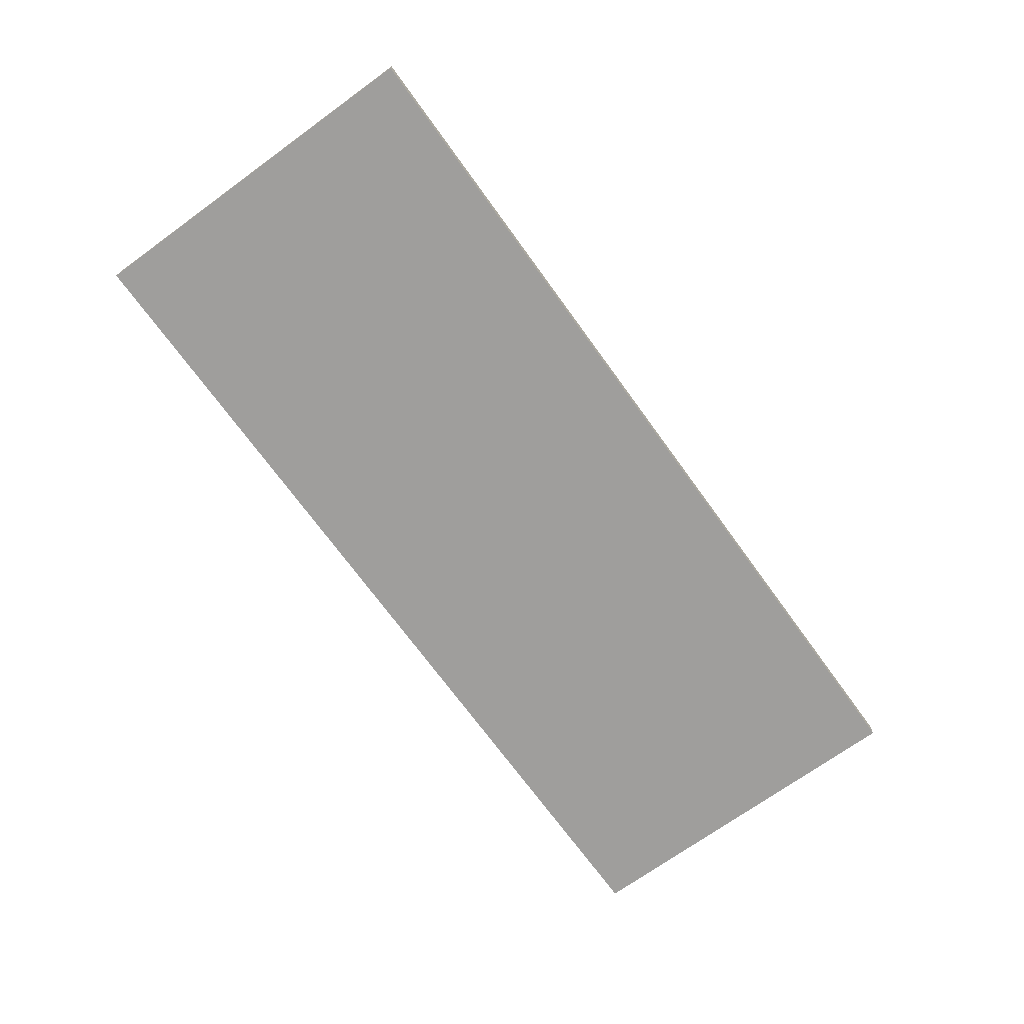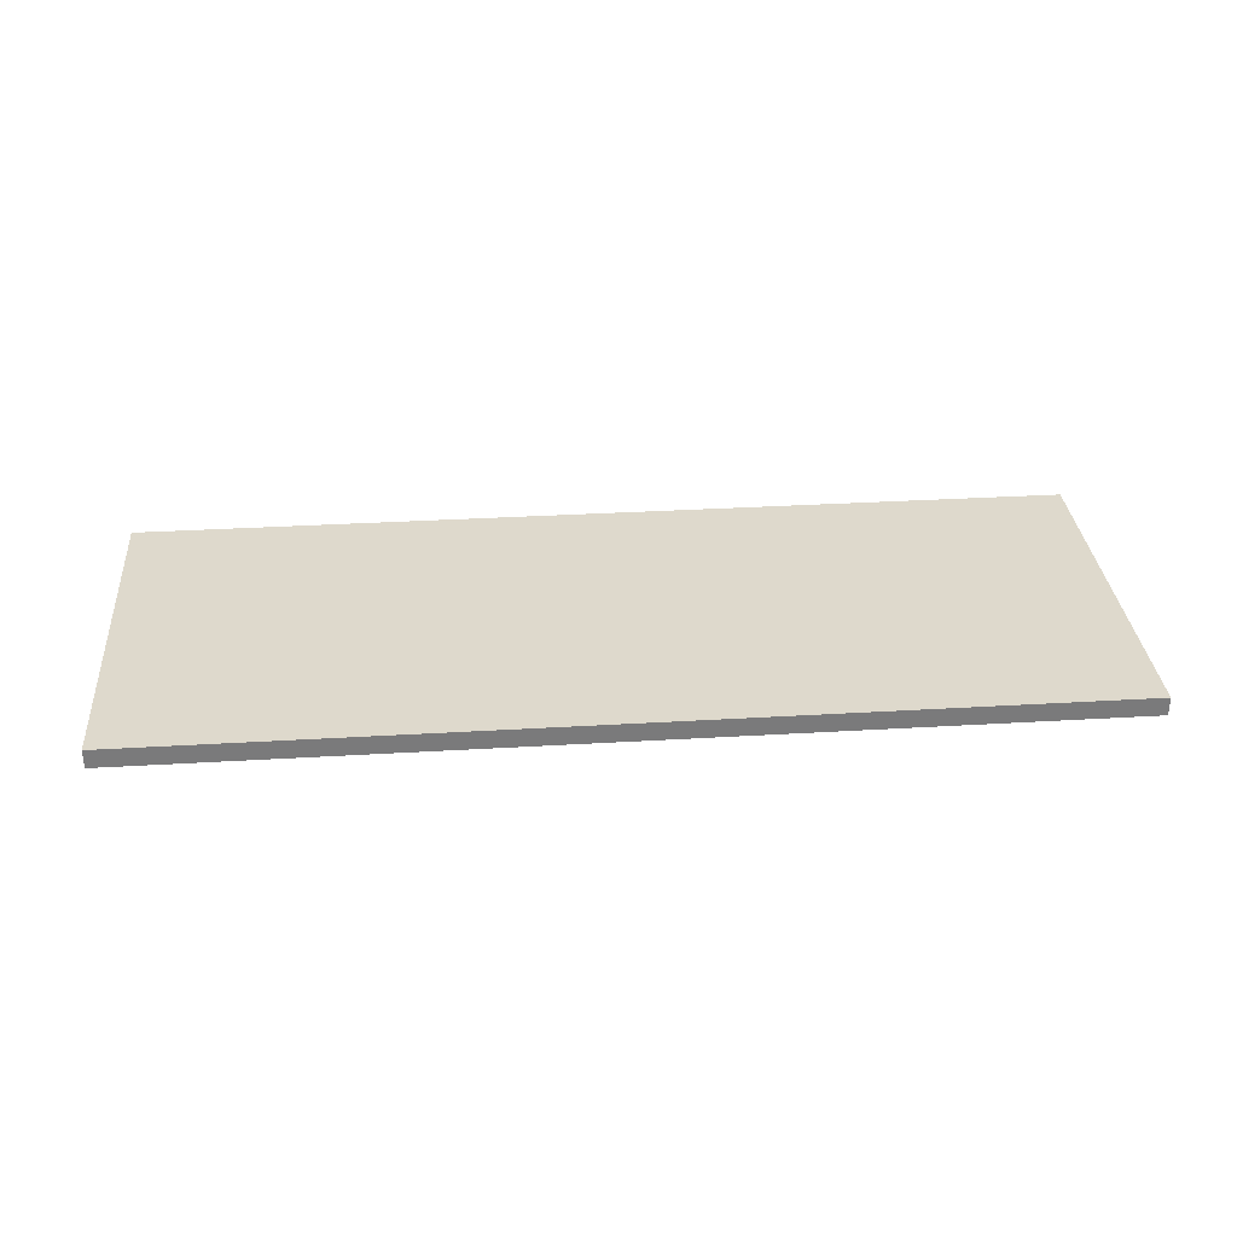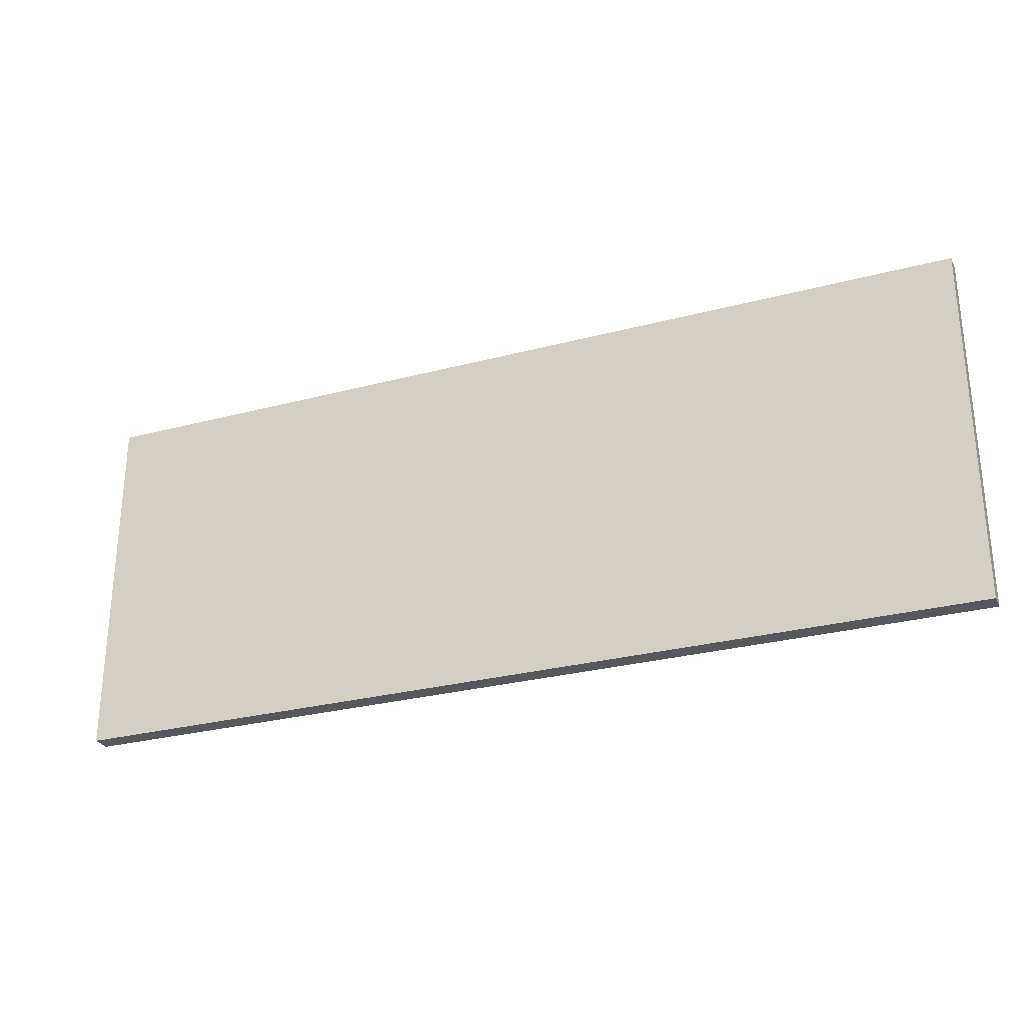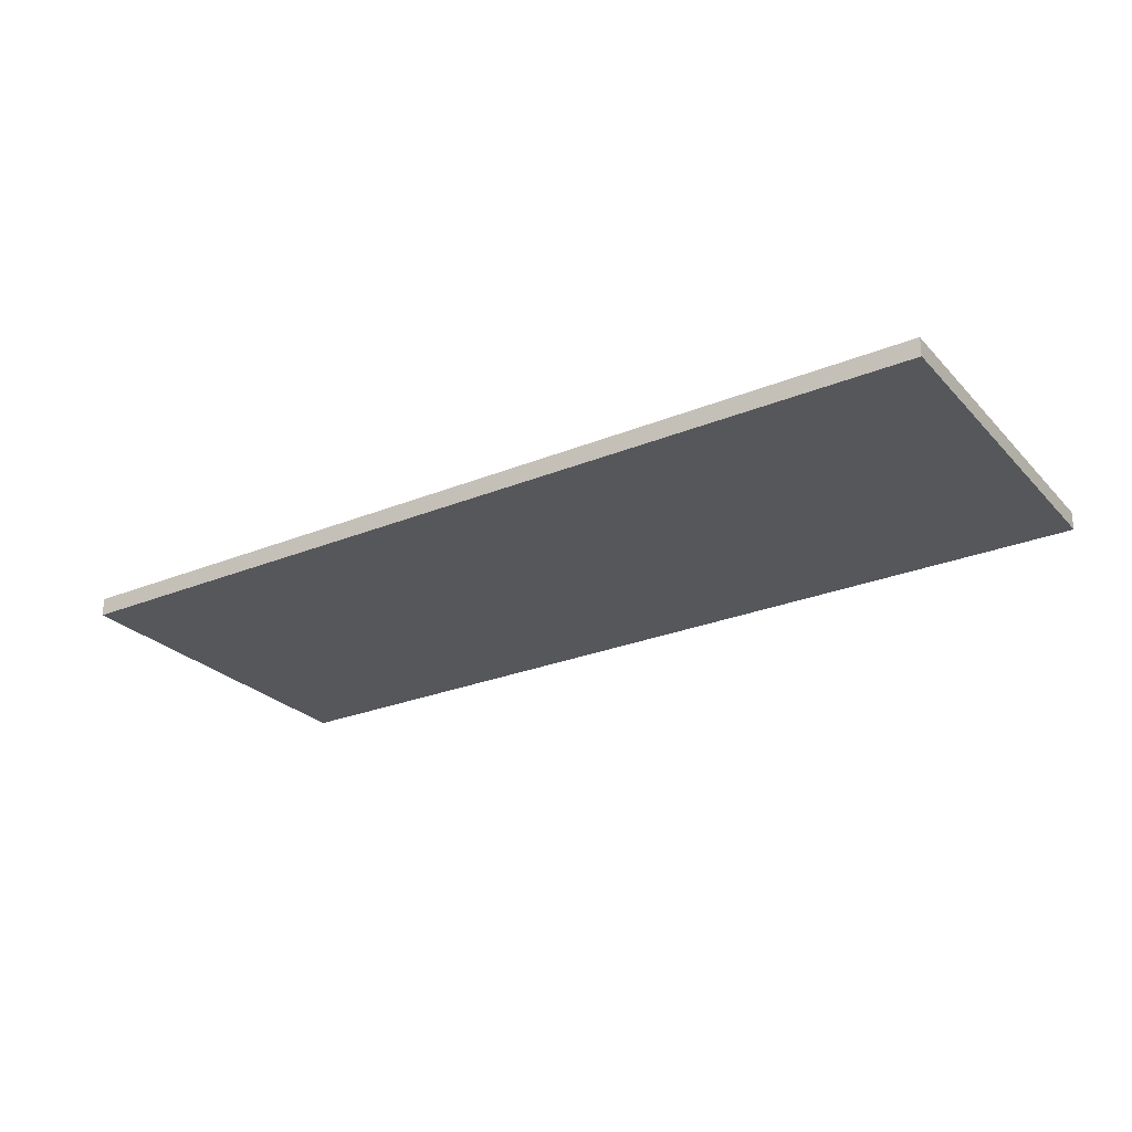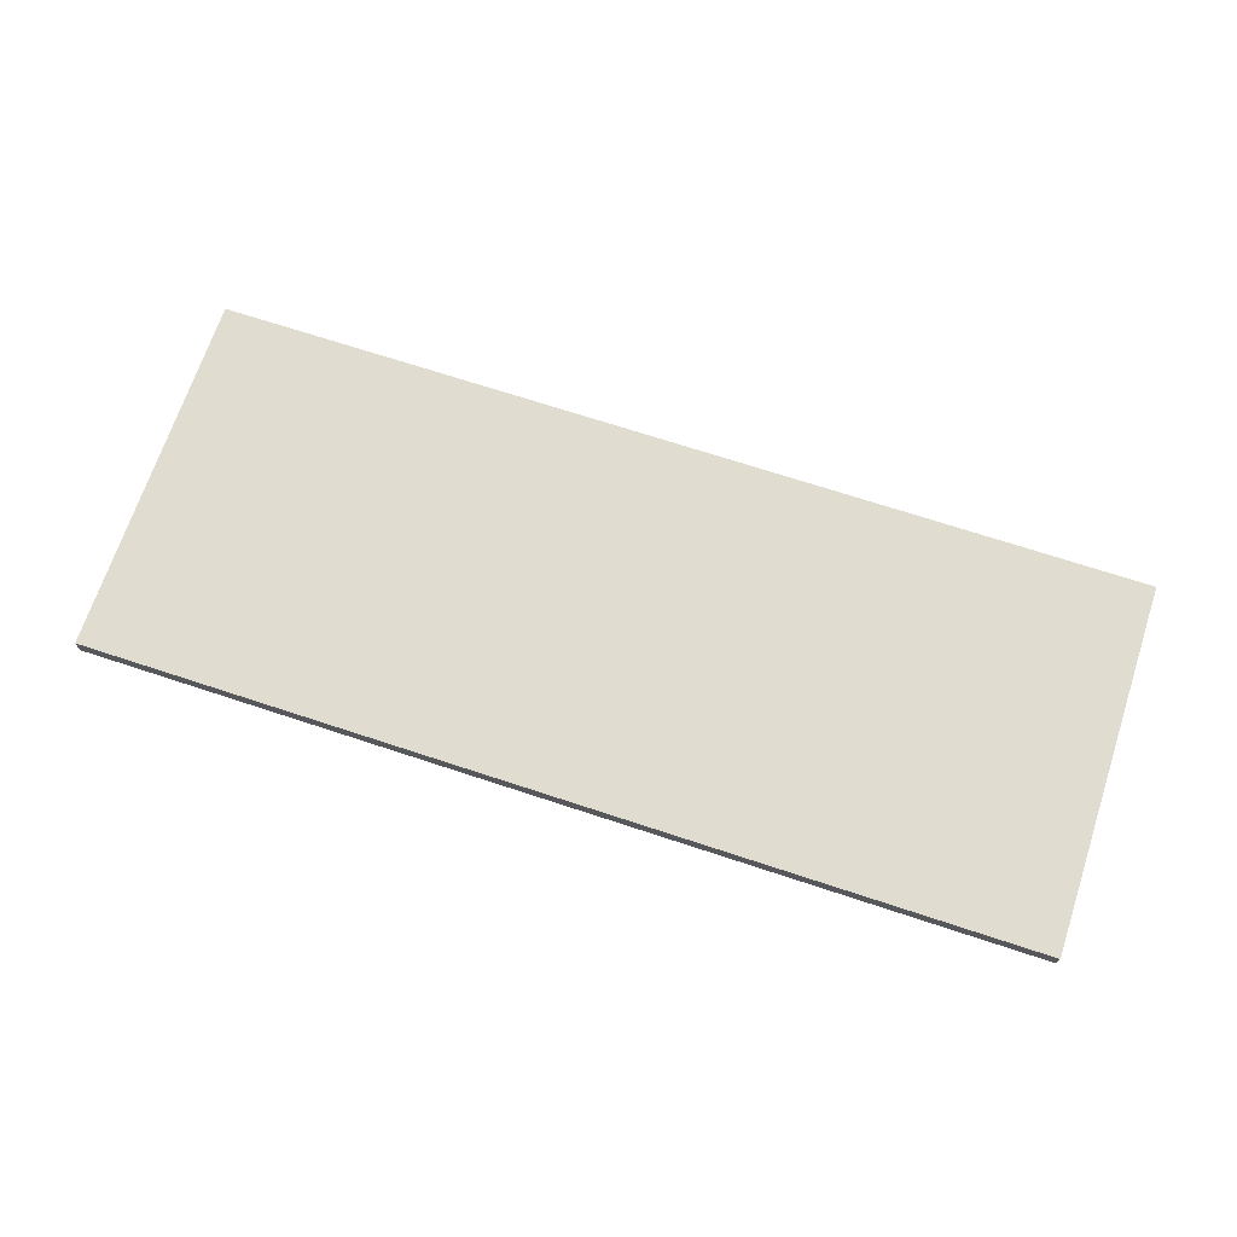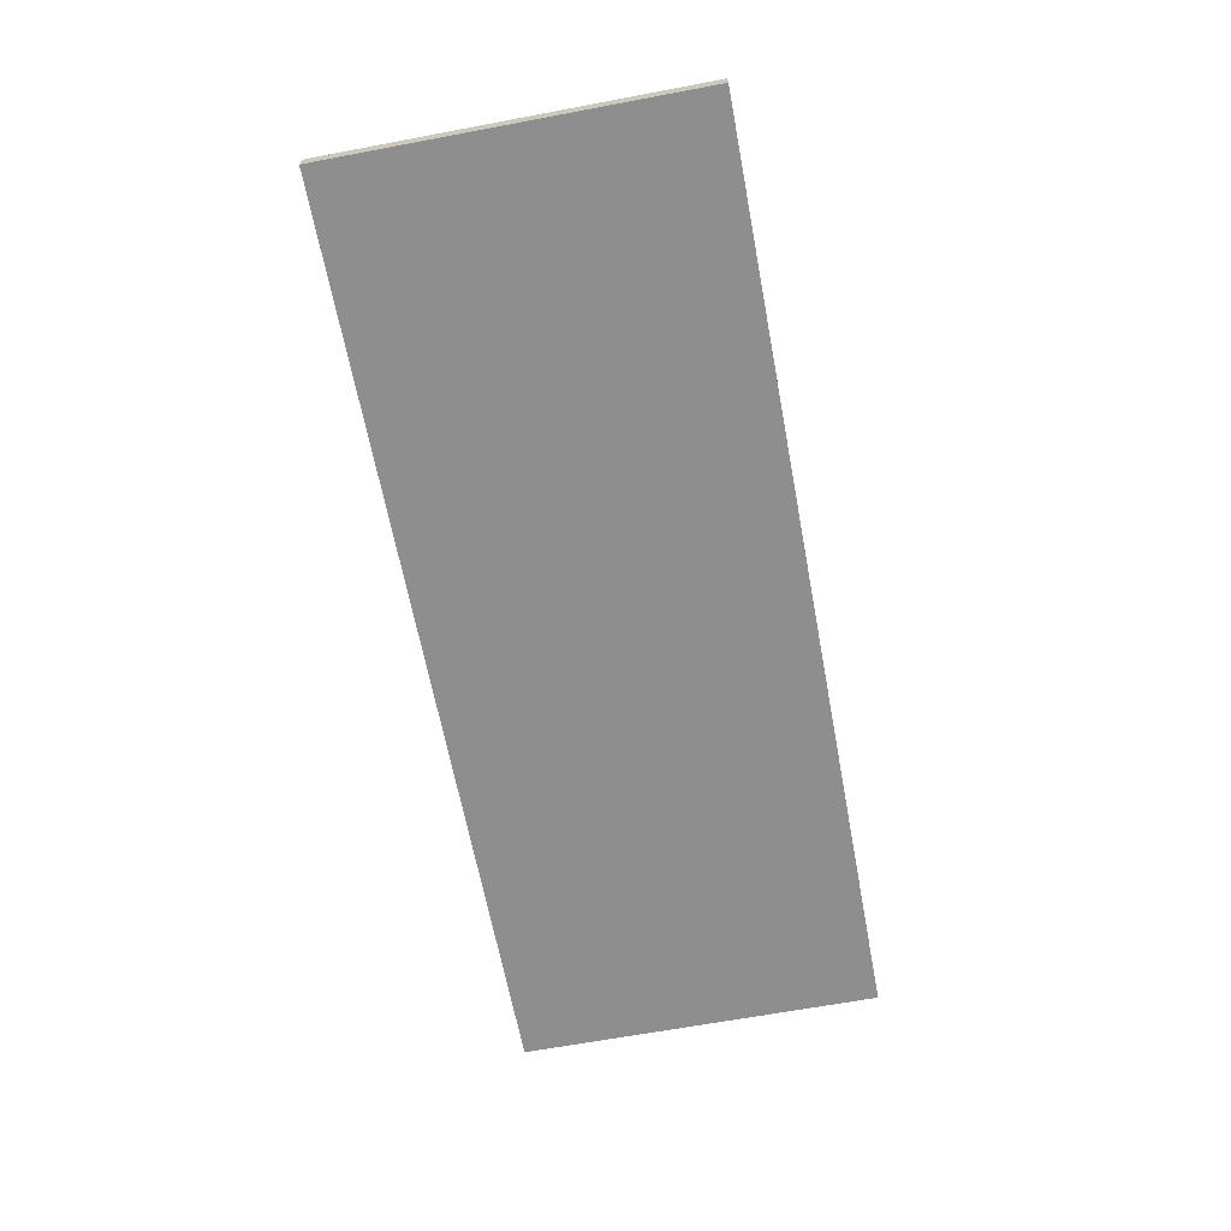
<metadata>
{"format":"obj","ext":"obj","renderer":"f3d","projection":"perspective","resolution":1024,"background":"white","views":[{"elev":-70.9,"azim":125.9,"up":"+Z"},{"elev":32.2,"azim":175.2,"up":"+Z"},{"elev":-27.9,"azim":22.0,"up":"+Y"},{"elev":-26.4,"azim":-147.2,"up":"+Z"},{"elev":69.4,"azim":18.3,"up":"+Z"},{"elev":-65.0,"azim":-79.3,"up":"+Z"}]}
</metadata>
<code>
o Door_2_1/Door_2/mesh18/mesh18-geometry#mesh18-geometry
v -0.8752 0.3545 0.2826
v 0.9217 -0.3527 0.2826
v -0.8752 -0.3527 0.2826
v 0.9217 0.3545 0.2826
v -0.8752 -0.3527 0.3187
v 0.9217 0.3545 0.3187
v 0.9217 -0.3527 0.3187
v -0.8752 0.3545 0.3187
f 1 2 3
f 2 1 4
f 3 2 1
f 4 1 2
f 6 5 7
f 7 5 6
f 5 6 8
f 8 6 5
f 2 5 3
f 3 5 2
f 5 1 3
f 3 1 5
f 1 6 4
f 4 6 1
f 6 2 4
f 4 2 6
f 5 2 7
f 7 2 5
f 1 5 8
f 8 5 1
f 6 1 8
f 8 1 6
f 2 6 7
f 7 6 2

</code>
